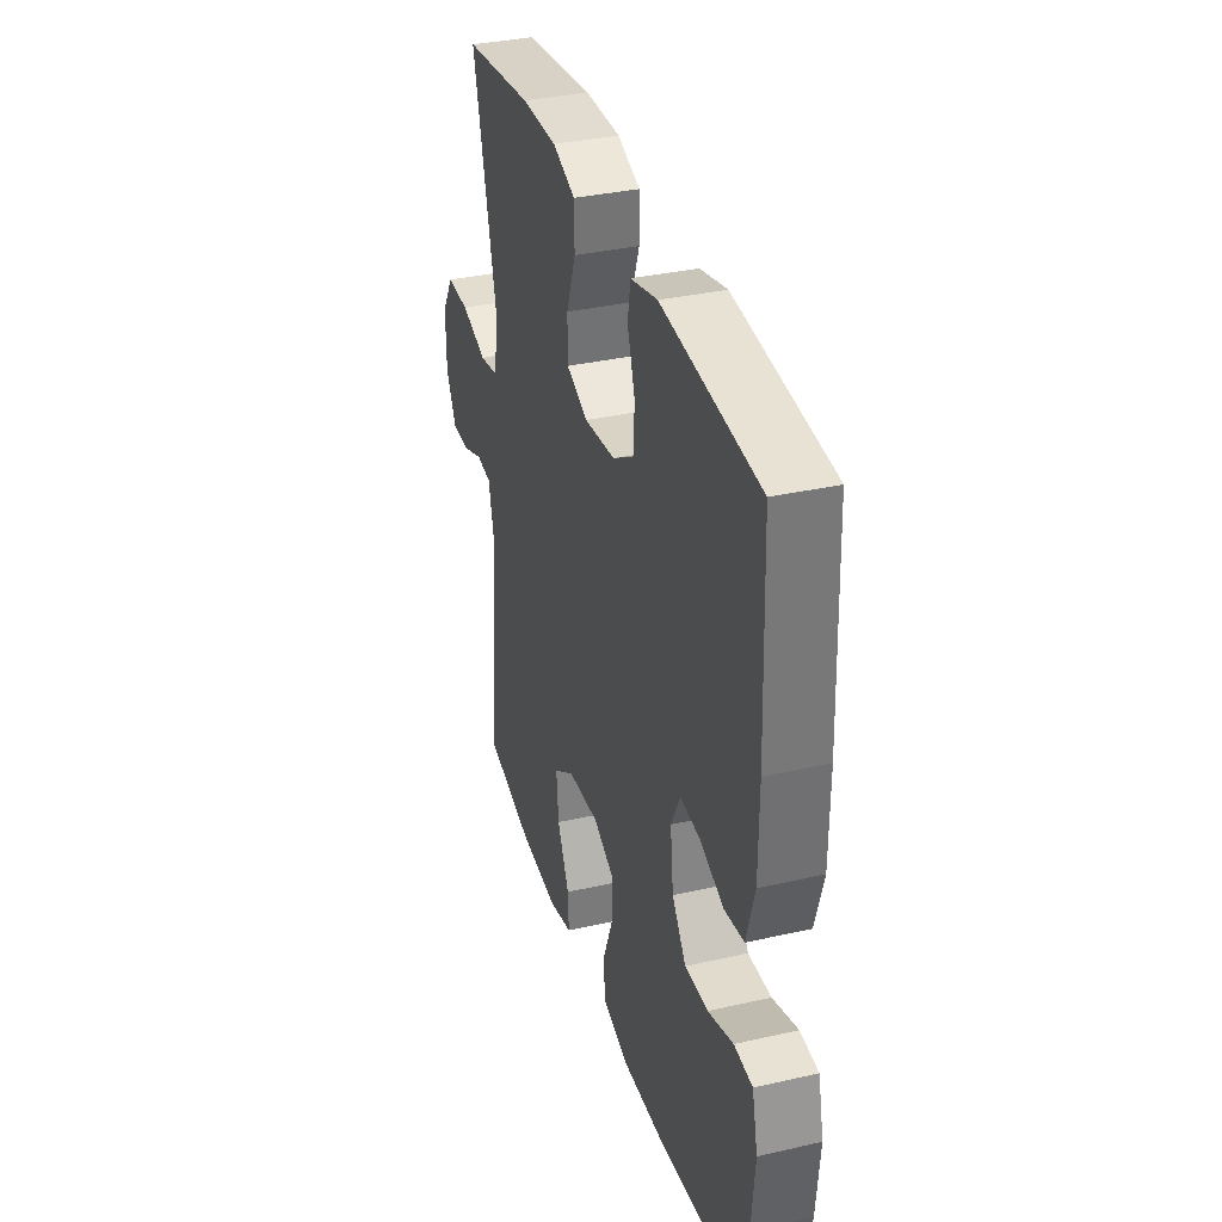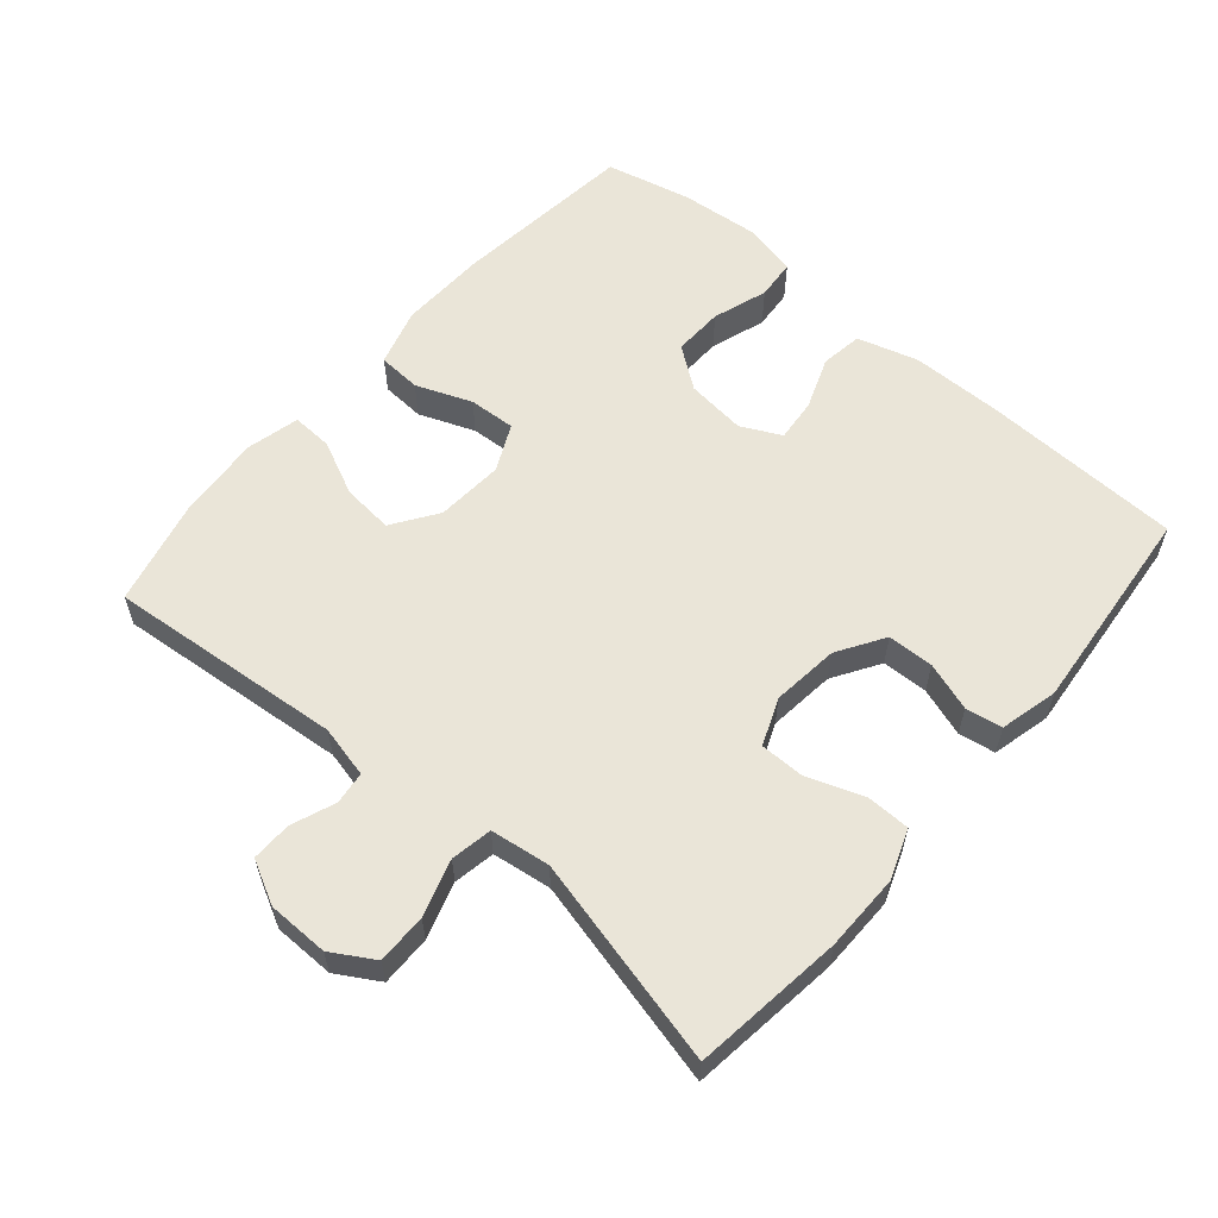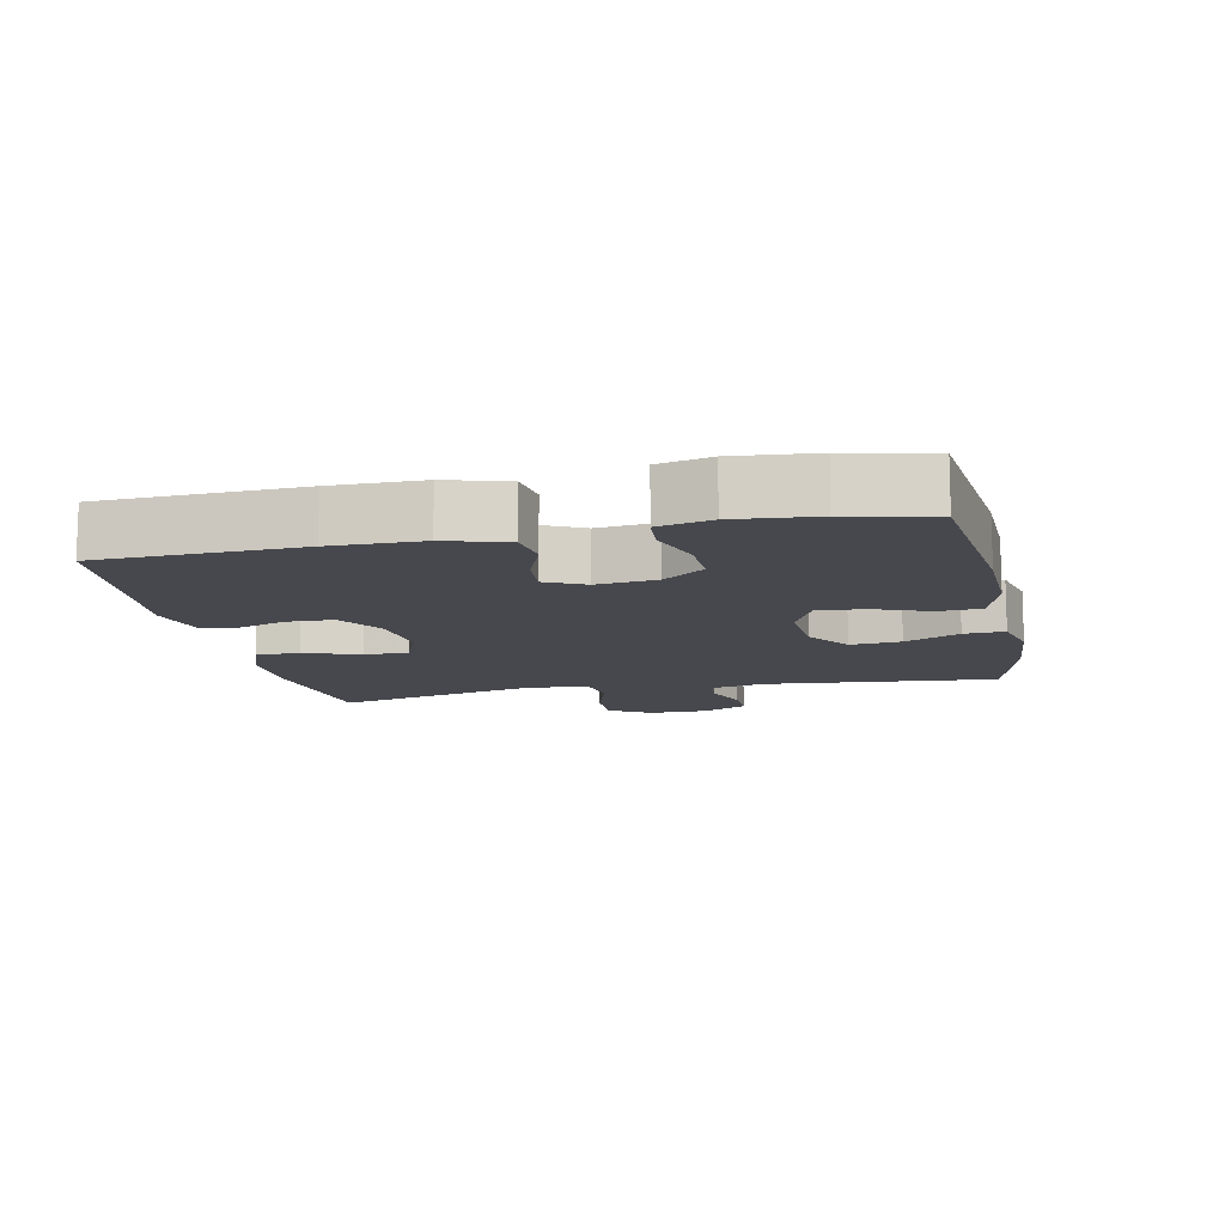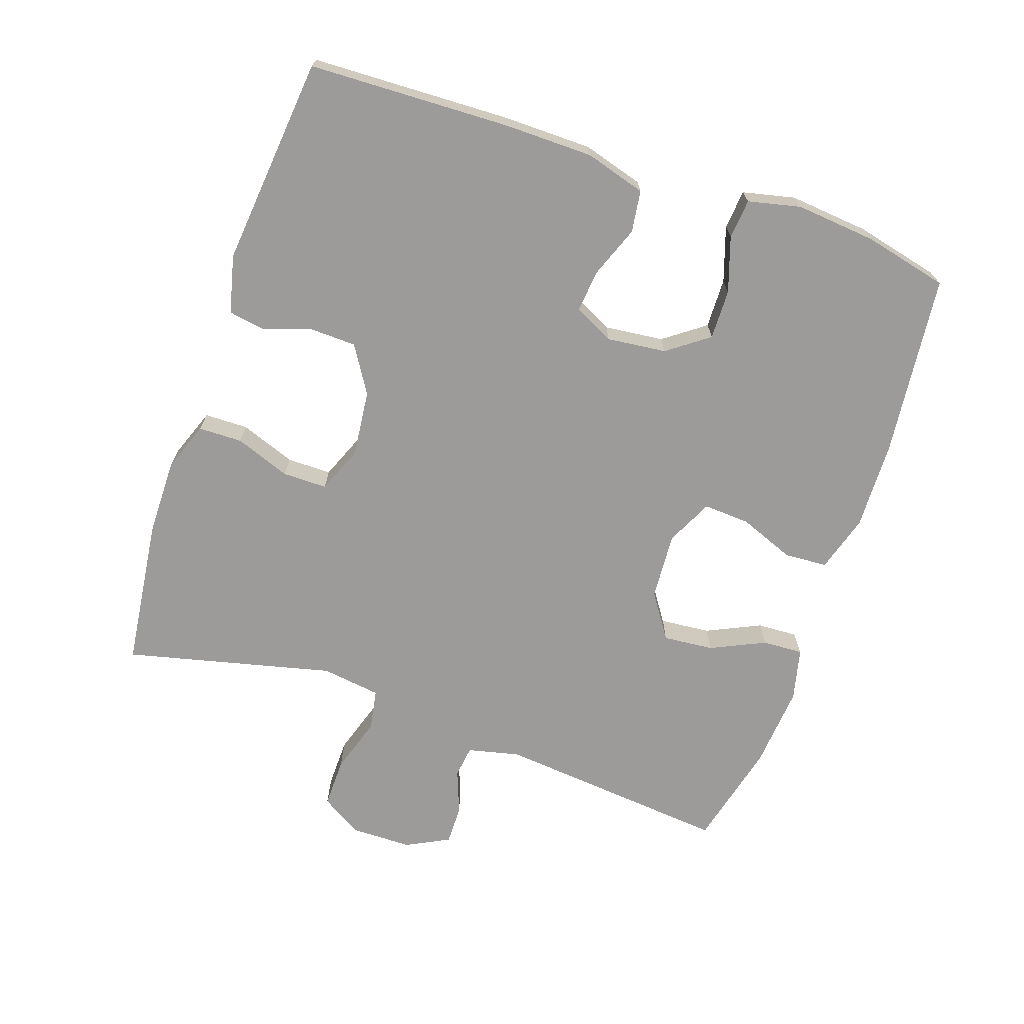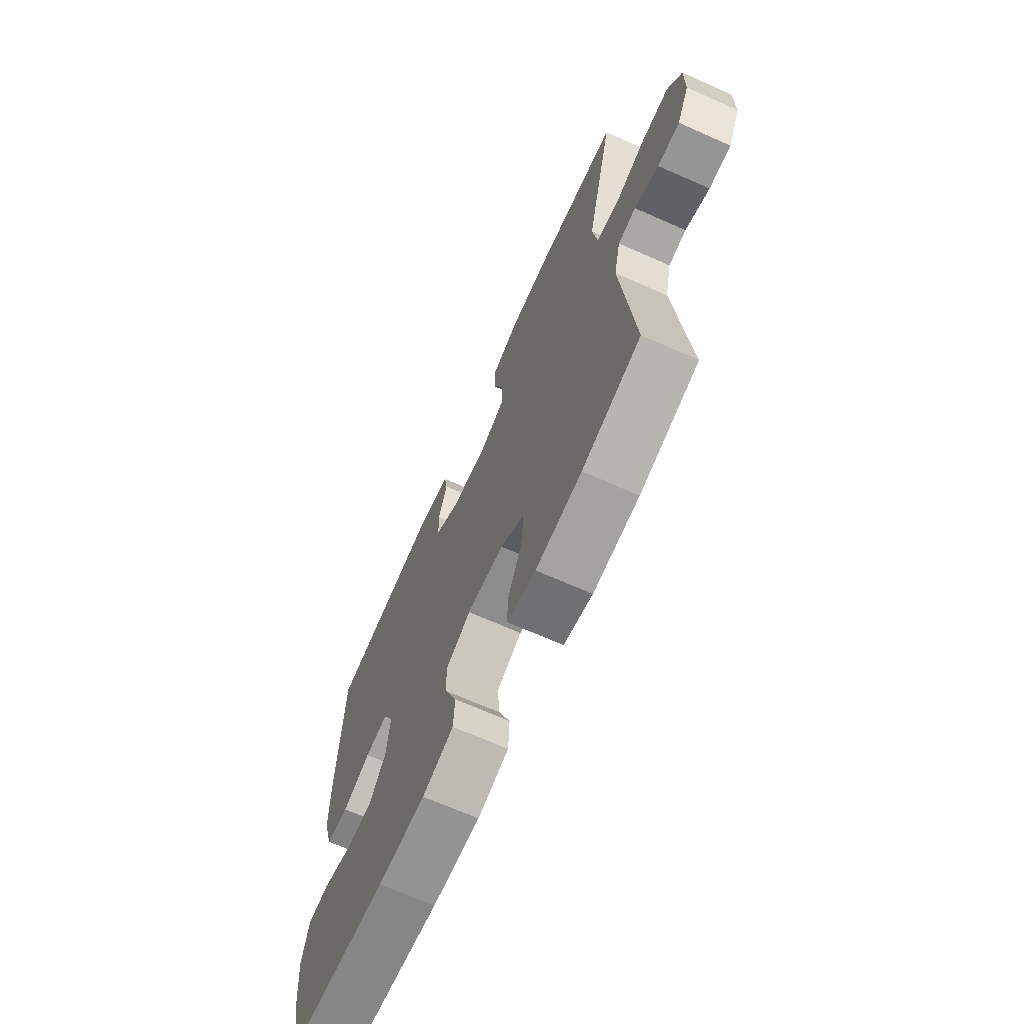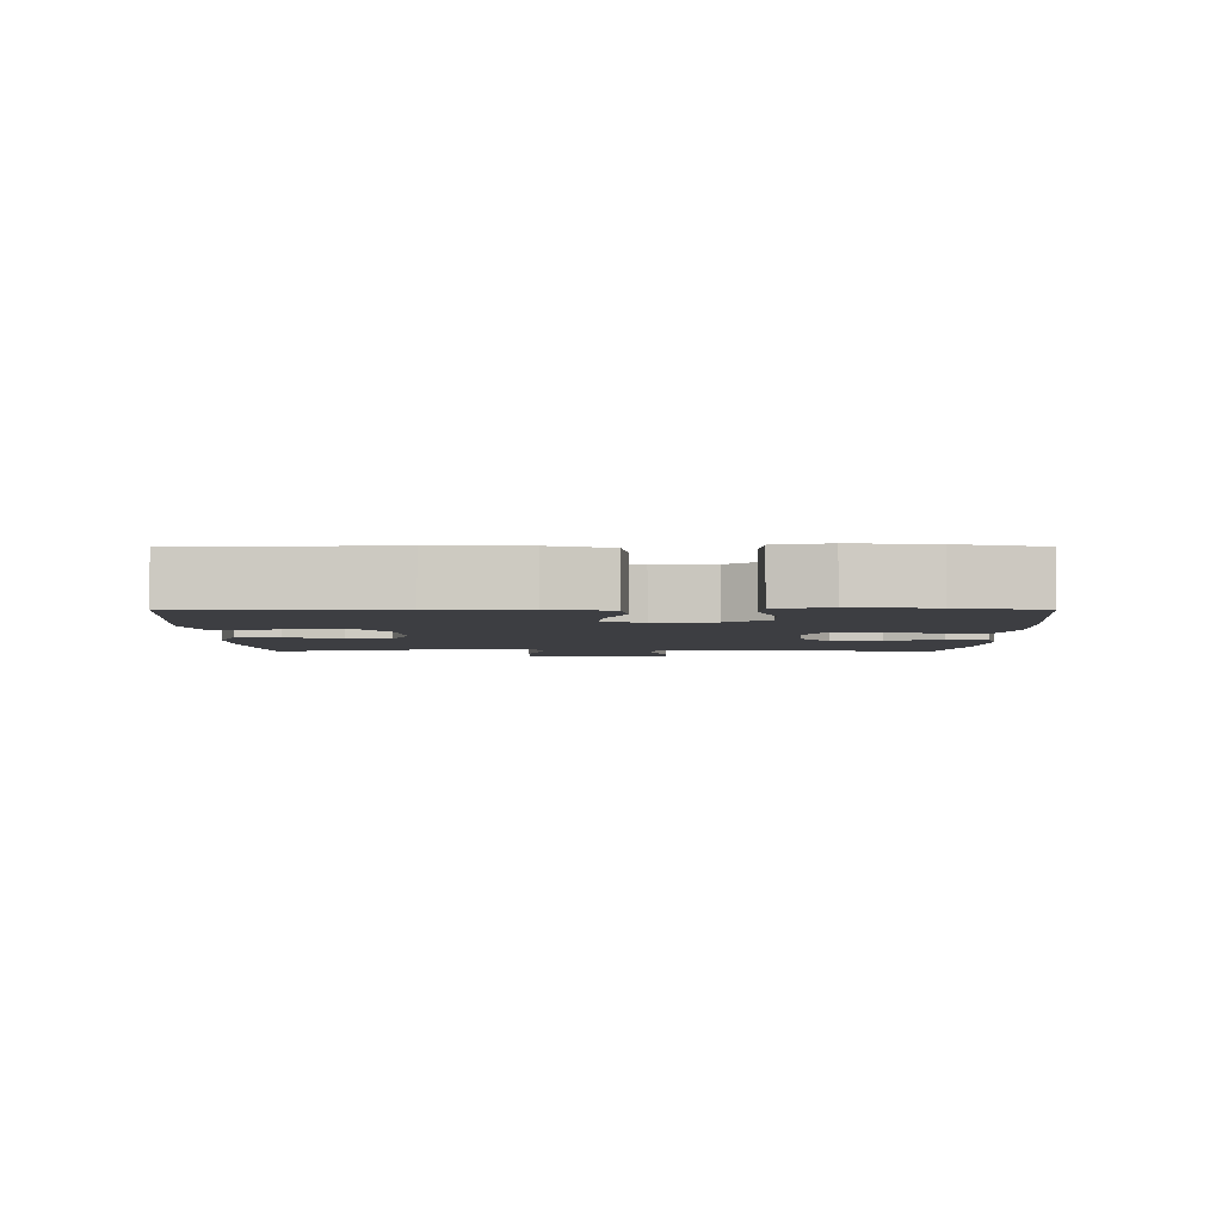
<metadata>
{"format":"obj","ext":"obj","renderer":"f3d","projection":"perspective","resolution":1024,"background":"white","views":[{"elev":34.8,"azim":73.1,"up":"+Z"},{"elev":58.9,"azim":-49.4,"up":"+Y"},{"elev":-11.8,"azim":102.0,"up":"+Y"},{"elev":-69.7,"azim":71.0,"up":"+Y"},{"elev":-68.3,"azim":-113.9,"up":"+Z"},{"elev":-3.6,"azim":90.0,"up":"+Y"}]}
</metadata>
<code>
v -0.5 0.07 0.5
v -0.278 0.07 0.528
v -0.164 0.07 0.529
v -0.091 0.07 0.502
v -0.09 0.07 0.437
v -0.12 0.07 0.355
v -0.12 0.07 0.289
v -0.051 0.07 0.261
v 0.048 0.07 0.272
v 0.117 0.07 0.315
v 0.119 0.07 0.383
v 0.095 0.07 0.455
v 0.104 0.07 0.509
v 0.19 0.07 0.53
v 0.5 0.07 0.5
v 0.511 0.07 0.204
v 0.51 0.07 0.07
v 0.484 0.07 -0.02
v 0.422 0.07 -0.029
v 0.345 0.07 0
v 0.282 0.07 0.006
v 0.253 0.07 -0.053
v 0.263 0.07 -0.141
v 0.308 0.07 -0.202
v 0.382 0.07 -0.2
v 0.463 0.07 -0.173
v 0.522 0.07 -0.178
v 0.54 0.07 -0.256
v 0.529 0.07 -0.375
v 0.5 0.07 -0.5
v 0.229 0.07 -0.53
v 0.099 0.07 -0.534
v 0.014 0.07 -0.509
v 0.01 0.07 -0.445
v 0.042 0.07 -0.363
v 0.046 0.07 -0.294
v -0.023 0.07 -0.261
v -0.123 0.07 -0.268
v -0.189 0.07 -0.313
v -0.182 0.07 -0.388
v -0.144 0.07 -0.469
v -0.141 0.07 -0.529
v -0.219 0.07 -0.548
v -0.343 0.07 -0.538
v -0.5 0.07 -0.5
v -0.468 0.07 -0.153
v -0.486 0.07 -0.076
v -0.534 0.07 -0.07
v -0.599 0.07 -0.095
v -0.658 0.07 -0.096
v -0.691 0.07 -0.032
v -0.692 0.07 0.058
v -0.655 0.07 0.12
v -0.581 0.07 0.119
v -0.498 0.07 0.093
v -0.437 0.07 0.104
v -0.425 0.07 0.192
v -0.5 0 0.5
v -0.278 0 0.528
v -0.164 0 0.529
v -0.091 0 0.502
v -0.09 0 0.437
v -0.12 0 0.355
v -0.12 0 0.289
v -0.051 0 0.261
v 0.048 0 0.272
v 0.117 0 0.315
v 0.119 0 0.383
v 0.095 0 0.455
v 0.104 0 0.509
v 0.19 0 0.53
v 0.5 0 0.5
v 0.511 0 0.204
v 0.51 0 0.07
v 0.484 0 -0.02
v 0.422 0 -0.029
v 0.345 0 0
v 0.282 0 0.006
v 0.253 0 -0.053
v 0.263 0 -0.141
v 0.308 0 -0.202
v 0.382 0 -0.2
v 0.463 0 -0.173
v 0.522 0 -0.178
v 0.54 0 -0.256
v 0.529 0 -0.375
v 0.5 0 -0.5
v 0.229 0 -0.53
v 0.099 0 -0.534
v 0.014 0 -0.509
v 0.01 0 -0.445
v 0.042 0 -0.363
v 0.046 0 -0.294
v -0.023 0 -0.261
v -0.123 0 -0.268
v -0.189 0 -0.313
v -0.182 0 -0.388
v -0.144 0 -0.469
v -0.141 0 -0.529
v -0.219 0 -0.548
v -0.343 0 -0.538
v -0.5 0 -0.5
v -0.468 0 -0.153
v -0.486 0 -0.076
v -0.534 0 -0.07
v -0.599 0 -0.095
v -0.658 0 -0.096
v -0.691 0 -0.032
v -0.692 0 0.058
v -0.655 0 0.12
v -0.581 0 0.119
v -0.498 0 0.093
v -0.437 0 0.104
v -0.425 0 0.192
f 52 53 54 55
f 52 55 56
f 51 52 56
f 48 49 50 51
f 47 48 51 56
f 46 47 56
f 45 46 56 57
f 43 44 45 57
f 40 41 42 43
f 39 40 43 57
f 32 33 34 35
f 32 35 36
f 31 32 36
f 30 31 36
f 29 30 36 37
f 25 26 27 28
f 24 25 28 29
f 17 18 19 20
f 17 20 21
f 16 17 21
f 15 16 21
f 14 15 21 22
f 11 12 13 14
f 10 11 14 22
f 3 4 5 6
f 3 6 7
f 2 3 7
f 1 2 7
f 38 39 57 1
f 24 29 37
f 23 24 37 38
f 9 10 22 23
f 8 9 23 38
f 7 8 38
f 1 7 38
f 112 111 110 109
f 113 112 109
f 113 109 108
f 108 107 106 105
f 113 108 105 104
f 113 104 103
f 114 113 103 102
f 114 102 101 100
f 100 99 98 97
f 114 100 97 96
f 92 91 90 89
f 93 92 89
f 93 89 88
f 93 88 87
f 94 93 87 86
f 85 84 83 82
f 86 85 82 81
f 77 76 75 74
f 78 77 74
f 78 74 73
f 78 73 72
f 79 78 72 71
f 71 70 69 68
f 79 71 68 67
f 63 62 61 60
f 64 63 60
f 64 60 59
f 64 59 58
f 58 114 96 95
f 94 86 81
f 95 94 81 80
f 80 79 67 66
f 95 80 66 65
f 95 65 64
f 95 64 58
f 1 58 59 2
f 2 59 60 3
f 3 60 61 4
f 4 61 62 5
f 5 62 63 6
f 6 63 64 7
f 7 64 65 8
f 8 65 66 9
f 9 66 67 10
f 10 67 68 11
f 11 68 69 12
f 12 69 70 13
f 13 70 71 14
f 14 71 72 15
f 15 72 73 16
f 16 73 74 17
f 17 74 75 18
f 18 75 76 19
f 19 76 77 20
f 20 77 78 21
f 21 78 79 22
f 22 79 80 23
f 23 80 81 24
f 24 81 82 25
f 25 82 83 26
f 26 83 84 27
f 27 84 85 28
f 28 85 86 29
f 29 86 87 30
f 30 87 88 31
f 31 88 89 32
f 32 89 90 33
f 33 90 91 34
f 34 91 92 35
f 35 92 93 36
f 36 93 94 37
f 37 94 95 38
f 38 95 96 39
f 39 96 97 40
f 40 97 98 41
f 41 98 99 42
f 42 99 100 43
f 43 100 101 44
f 44 101 102 45
f 45 102 103 46
f 46 103 104 47
f 47 104 105 48
f 48 105 106 49
f 49 106 107 50
f 50 107 108 51
f 51 108 109 52
f 52 109 110 53
f 53 110 111 54
f 54 111 112 55
f 55 112 113 56
f 56 113 114 57
f 57 114 58 1

</code>
